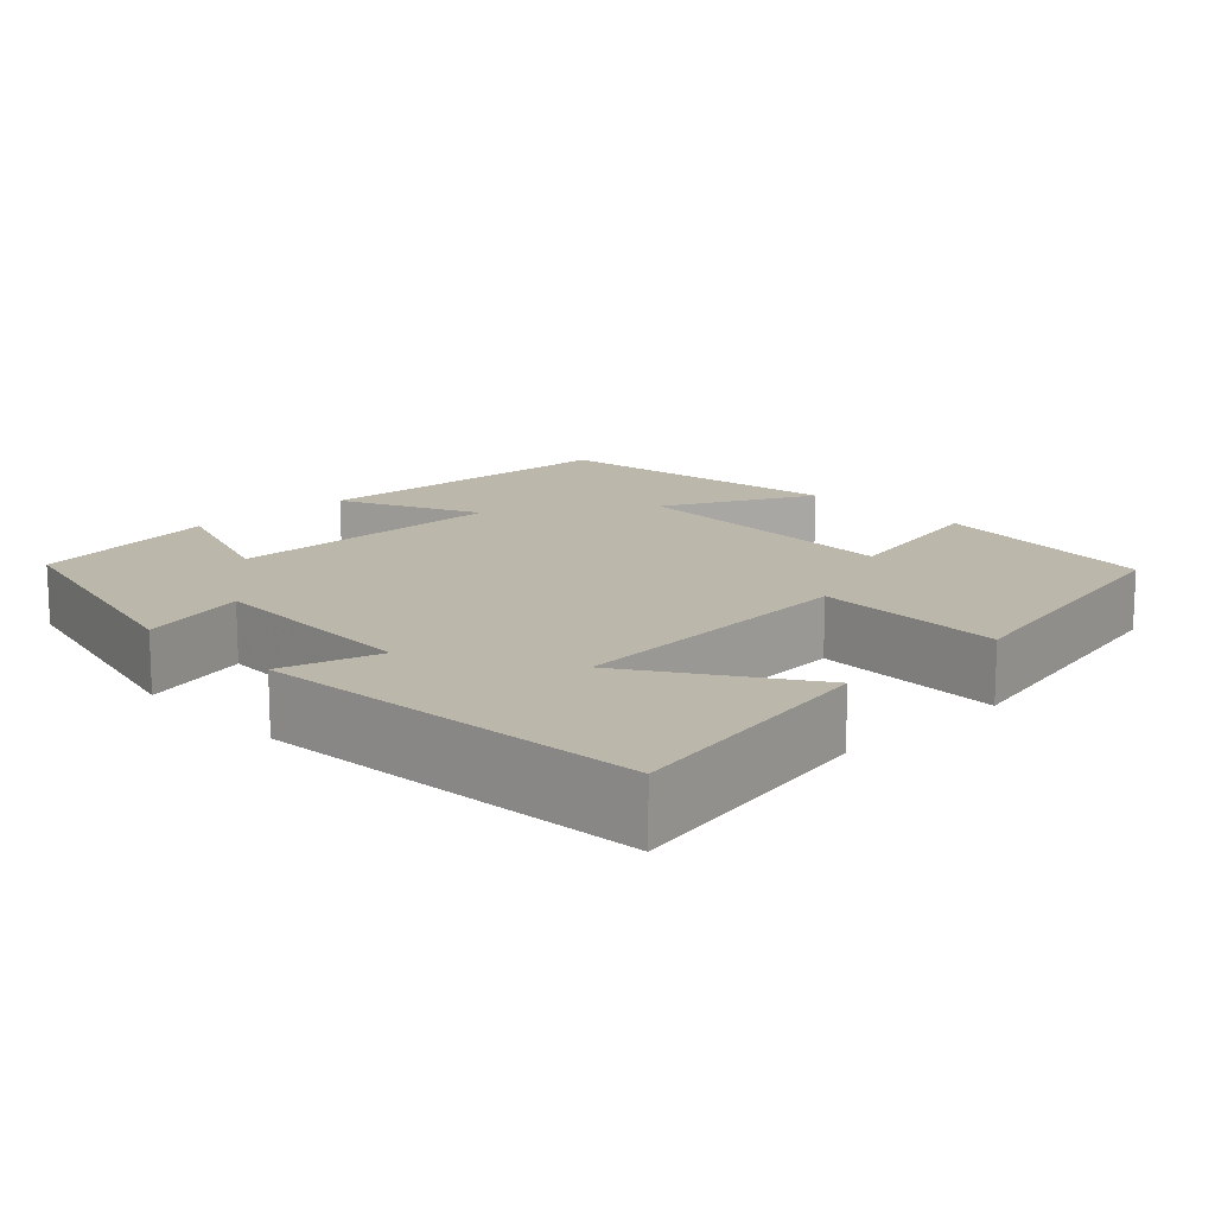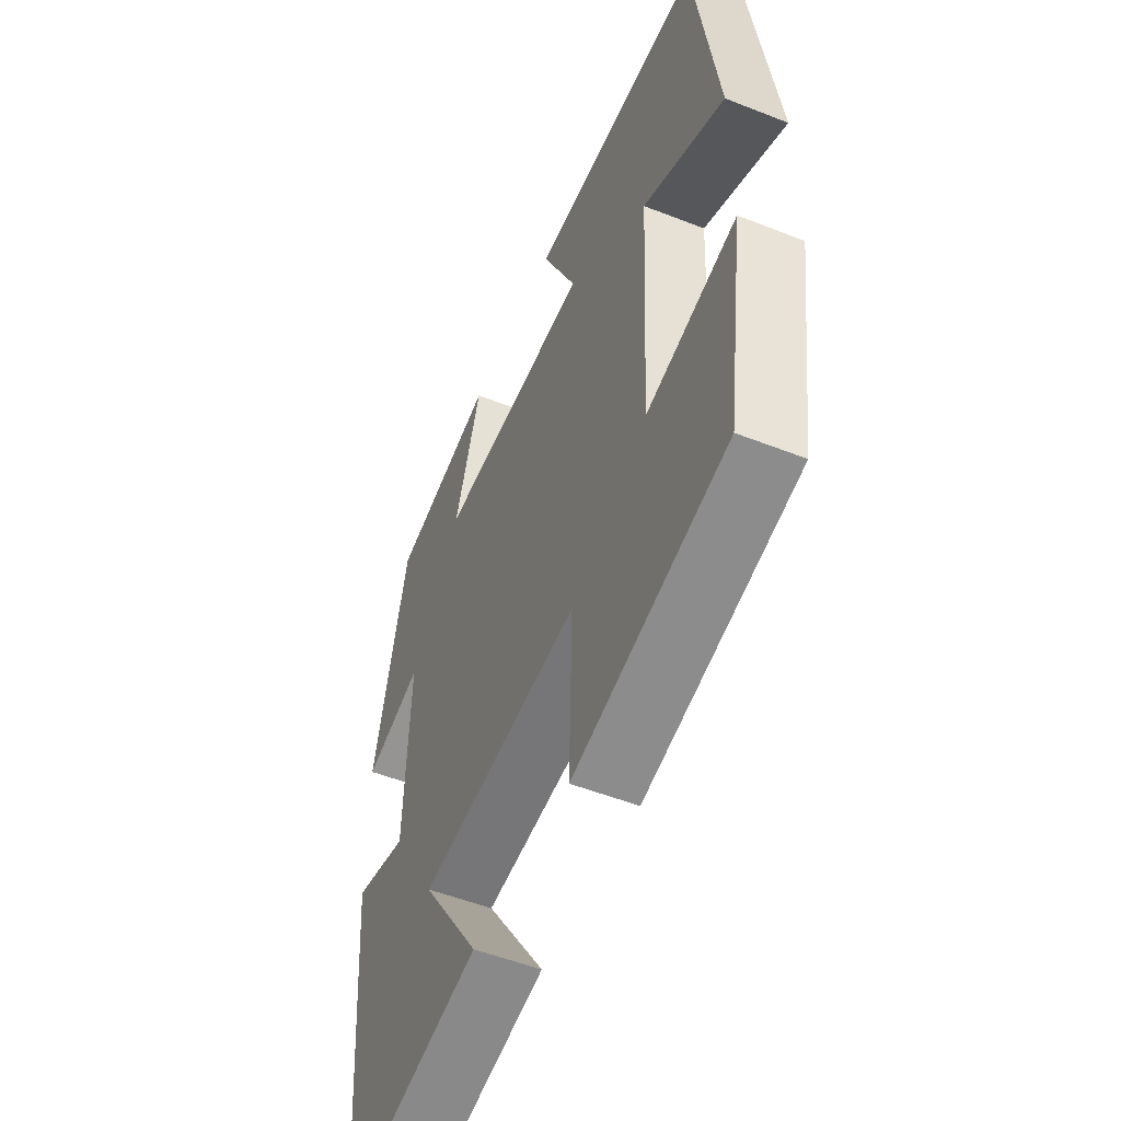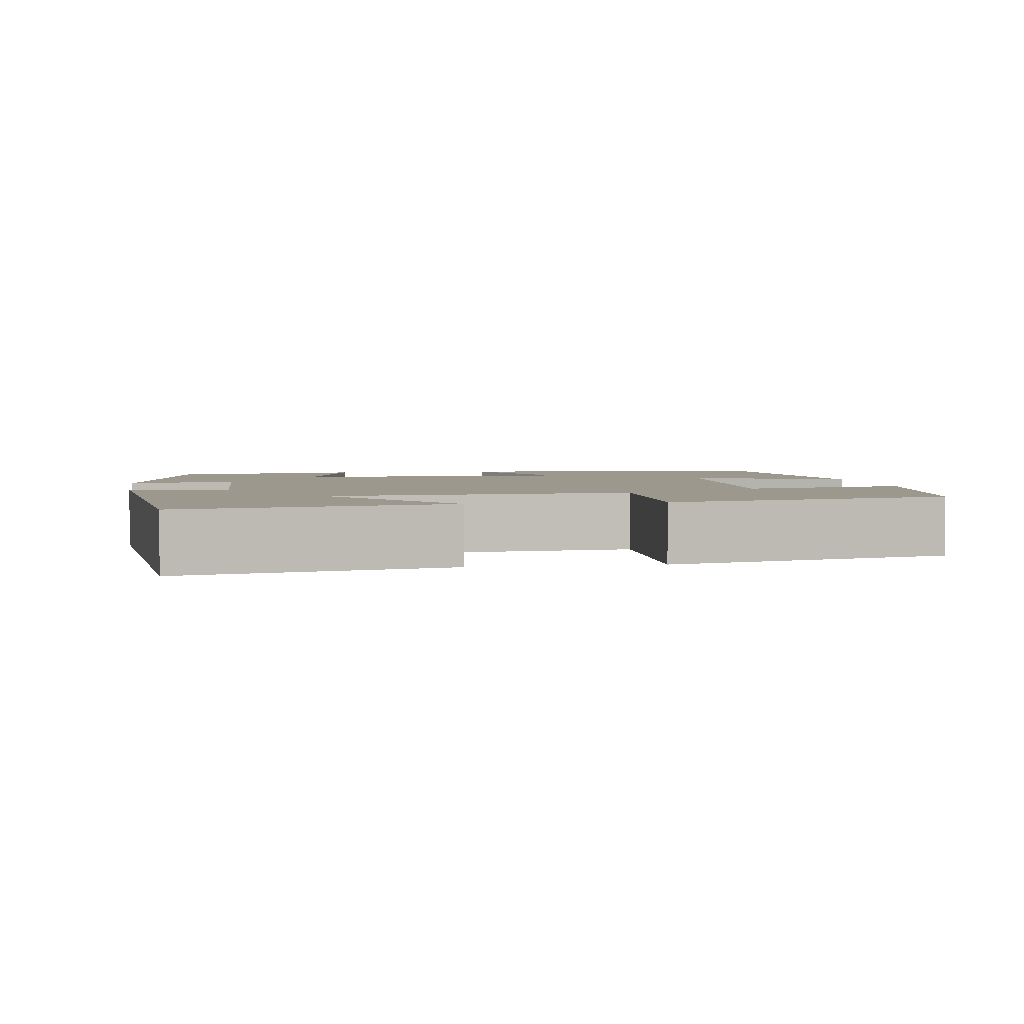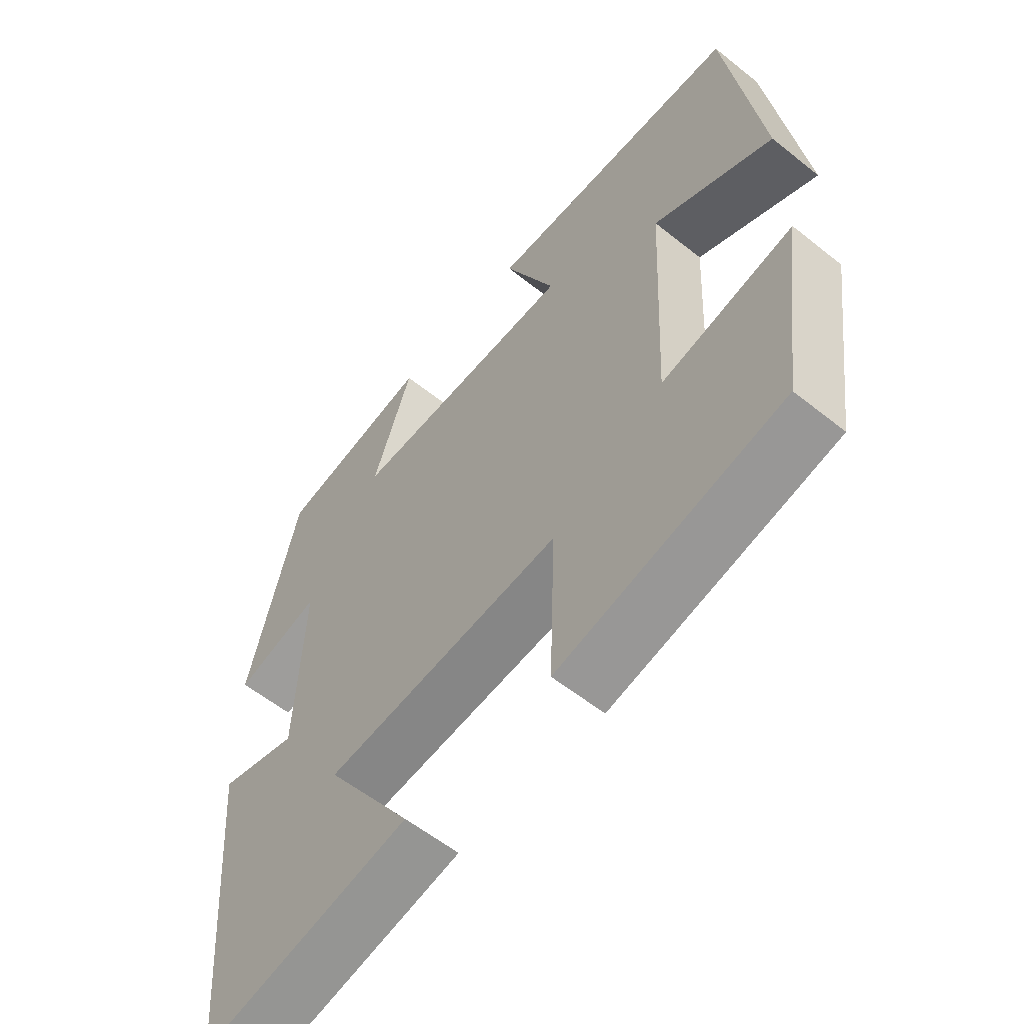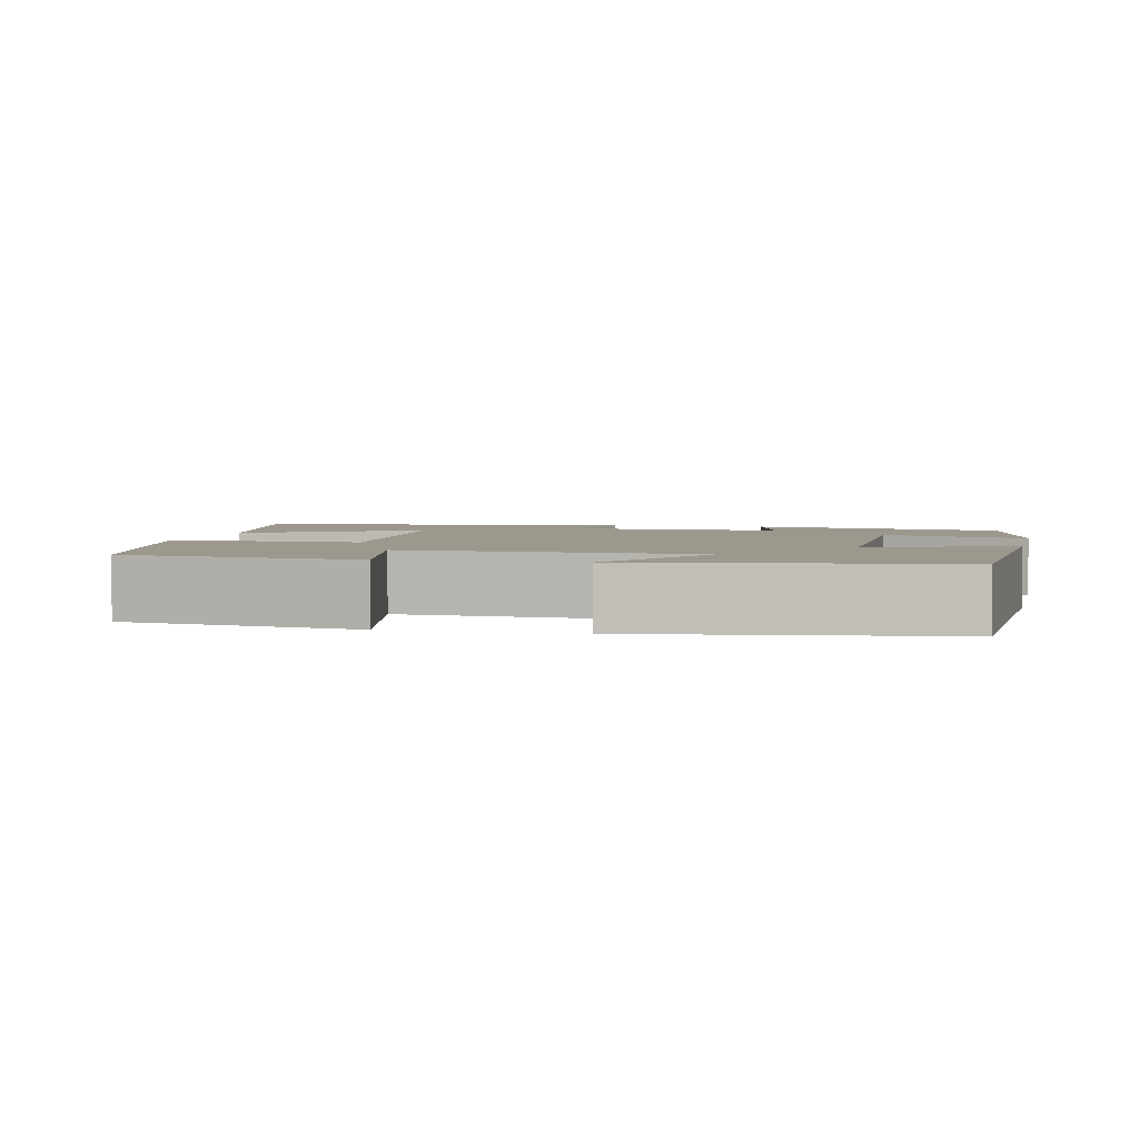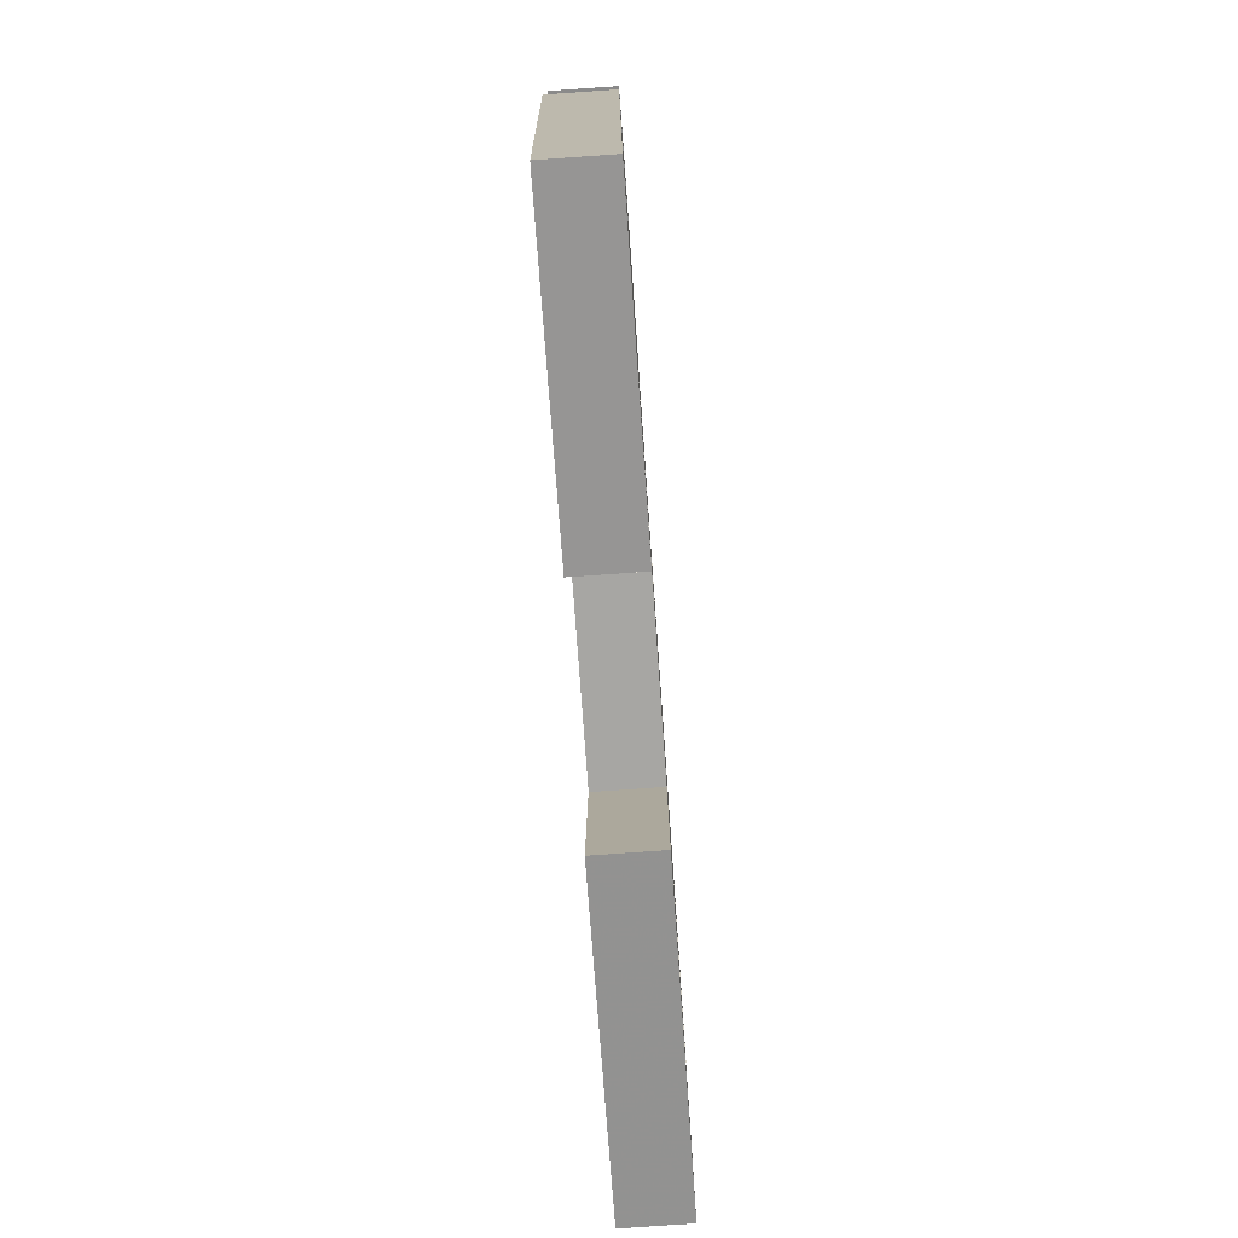
<metadata>
{"format":"obj","ext":"obj","renderer":"f3d","projection":"perspective","resolution":1024,"background":"white","views":[{"elev":14.4,"azim":136.4,"up":"+Y"},{"elev":-52.3,"azim":-113.0,"up":"+Z"},{"elev":3.1,"azim":170.9,"up":"+Y"},{"elev":-58.1,"azim":-129.6,"up":"+Z"},{"elev":3.1,"azim":-77.3,"up":"+Y"},{"elev":-78.9,"azim":94.0,"up":"+Z"}]}
</metadata>
<code>
v 0.422 0.07 0.451
v 0.5 0.07 0.126
v 0.364 0.07 0.164
v 0.376 0.07 -0.114
v 0.5 0.07 -0.08
v 0.46 0.07 -0.567
v 0.128 0.07 -0.5
v 0.267 0.07 -0.291
v -0.111 0.07 -0.259
v -0.102 0.07 -0.5
v -0.458 0.07 -0.42
v -0.5 0.07 -0.125
v -0.291 0.07 -0.171
v -0.309 0.07 0.195
v -0.5 0.07 0.103
v -0.446 0.07 0.485
v -0.037 0.07 0.5
v -0.119 0.07 0.322
v 0.241 0.07 0.318
v 0.179 0.07 0.5
v 0.422 0 0.451
v 0.5 0 0.126
v 0.364 0 0.164
v 0.376 0 -0.114
v 0.5 0 -0.08
v 0.46 0 -0.567
v 0.128 0 -0.5
v 0.267 0 -0.291
v -0.111 0 -0.259
v -0.102 0 -0.5
v -0.458 0 -0.42
v -0.5 0 -0.125
v -0.291 0 -0.171
v -0.309 0 0.195
v -0.5 0 0.103
v -0.446 0 0.485
v -0.037 0 0.5
v -0.119 0 0.322
v 0.241 0 0.318
v 0.179 0 0.5
f 1 2 3
f 20 1 3
f 19 20 3
f 18 19 3 4
f 16 17 18
f 15 16 18
f 14 15 18
f 13 14 18 4
f 11 12 13
f 10 11 13
f 9 10 13
f 8 9 13 4
f 5 6 7 8
f 4 5 8
f 23 22 21
f 23 21 40
f 23 40 39
f 24 23 39 38
f 38 37 36
f 38 36 35
f 38 35 34
f 24 38 34 33
f 33 32 31
f 33 31 30
f 33 30 29
f 24 33 29 28
f 28 27 26 25
f 28 25 24
f 1 21 22 2
f 2 22 23 3
f 3 23 24 4
f 4 24 25 5
f 5 25 26 6
f 6 26 27 7
f 7 27 28 8
f 8 28 29 9
f 9 29 30 10
f 10 30 31 11
f 11 31 32 12
f 12 32 33 13
f 13 33 34 14
f 14 34 35 15
f 15 35 36 16
f 16 36 37 17
f 17 37 38 18
f 18 38 39 19
f 19 39 40 20
f 20 40 21 1

</code>
